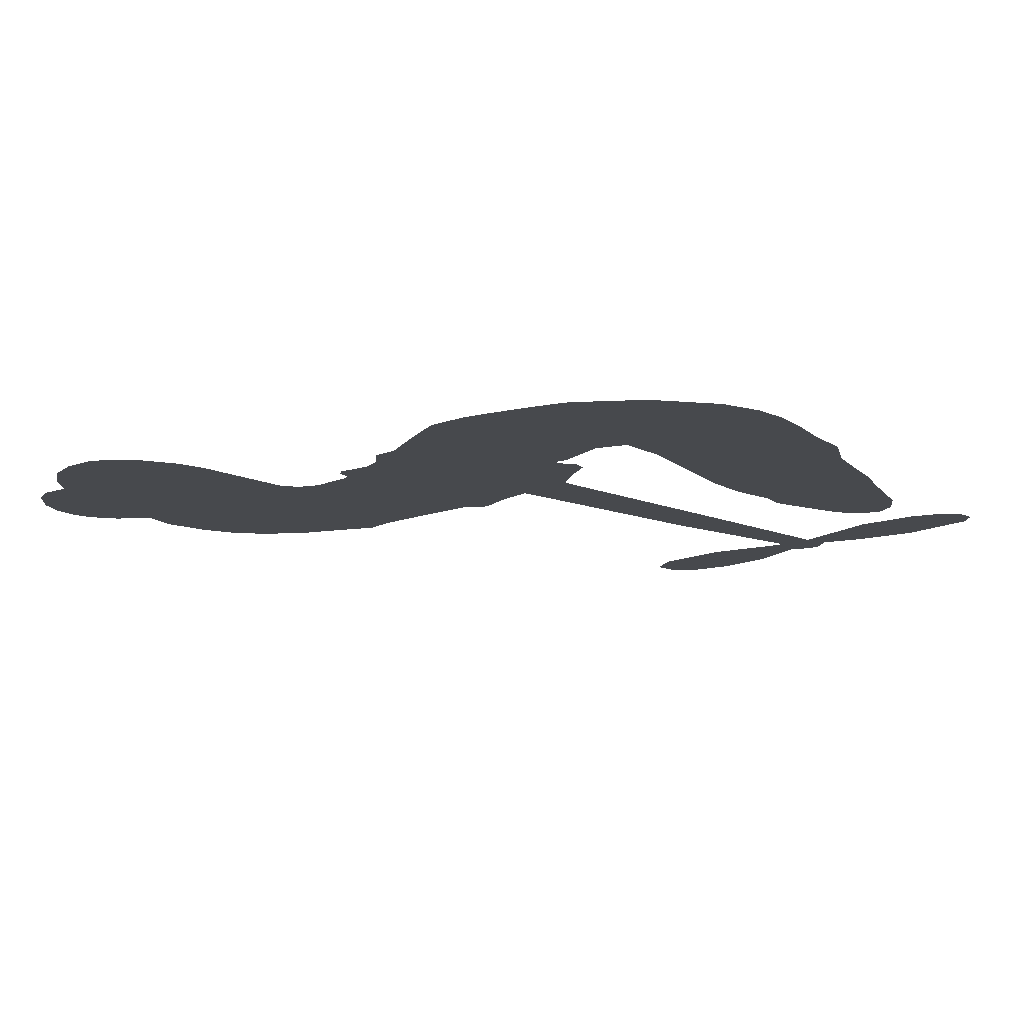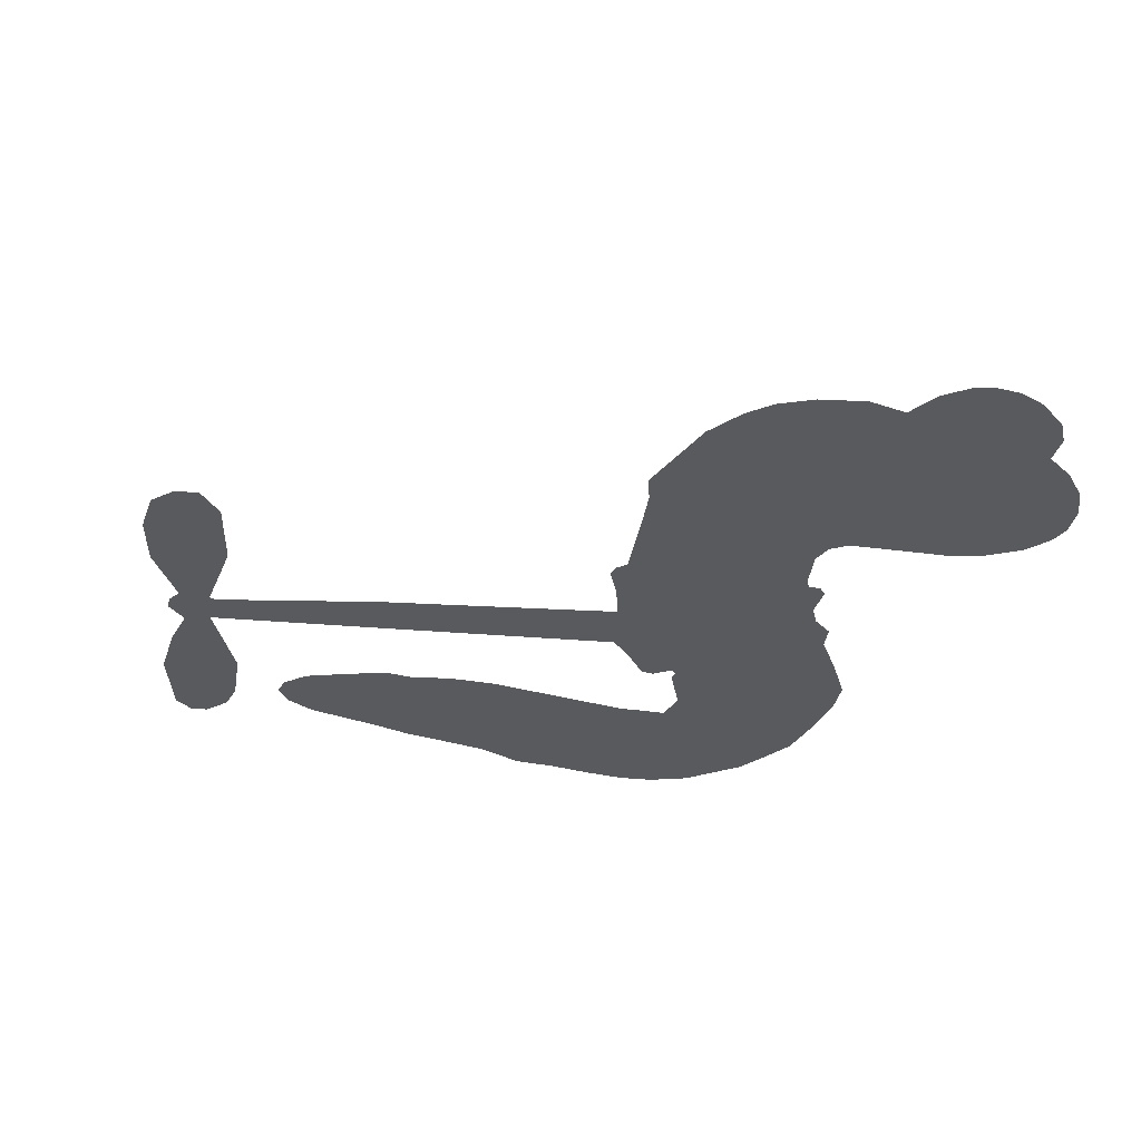
<metadata>
{"format":"obj","ext":"obj","renderer":"f3d","projection":"perspective","resolution":1024,"background":"white","views":[{"elev":-12.2,"azim":-60.1,"up":"+Z"},{"elev":-30.7,"azim":158.2,"up":"+Z"}]}
</metadata>
<code>
v -268.8 62.23 0
v -265 65.79 0
v -260.5 68.33 0
v -259.8 72.48 0
v -257.7 75.55 0
v -253.1 78.57 0
v -249.2 79.7 0
v -245.7 79.55 0
v -242.9 78.42 0
v -239.9 75.4 0
v -238 70.65 0
v -232.4 71.08 0
v -226.2 69.07 0
v -221.7 66.21 0
v -219 62.82 0
v -216.2 57.33 0
v -214 44.26 0
v -215.8 40.25 0
v -219.9 23.28 0
v -218.7 21.76 0
v -218.6 19.96 0
v -223.7 10.4 0
v -190.8 0.3578 0
v -168.8 -7.726 0
v -167.9 -7.419 0
v -167.4 4.795 0
v -163.7 15.55 0
v -159.7 19.26 0
v -156.5 18.34 0
v -154.2 15.01 0
v -154.6 8.465 0
v -157.5 0.4912 0
v -163.5 -7.874 0
v -162.7 -10.13 0
v -163 -12.19 0
v -166.1 -14.65 0
v -165.7 -20.85 0
v -166.5 -29.67 0
v -171.1 -40.55 0
v -173.8 -42.2 0
v -176.2 -41.7 0
v -178.5 -38.28 0
v -178.7 -34.13 0
v -176.8 -25.29 0
v -169.4 -13.06 0
v -226.8 1.826 0
v -234.1 -5.013 0
v -236.1 -5.082 0
v -238.3 -3.056 0
v -239.2 -3.73 0
v -239.1 -4.969 0
v -243.2 -11.78 0
v -242.8 -16.38 0
v -236.2 -17.47 0
v -214.9 -17.08 0
v -208.2 -17.9 0
v -202.3 -19.73 0
v -198.3 -19.79 0
v -187.4 -25.3 0
v -185 -28.55 0
v -184.7 -31.28 0
v -187.1 -33.92 0
v -191.5 -35.8 0
v -208 -38.09 0
v -220.9 -38.88 0
v -227.5 -40.89 0
v -233.8 -40.44 0
v -245.8 -40.36 0
v -250.6 -39.25 0
v -255.7 -36.51 0
v -262.1 -29.38 0
v -266.3 -19.57 0
v -266.4 -4.583 0
v -265.1 0.974 0
v -255.9 12.76 0
v -254.8 16.55 0
v -251.7 18.61 0
v -249.8 21.33 0
v -249.2 26.23 0
v -248 27.26 0
v -246.2 27.17 0
v -245.3 28.32 0
v -243.6 34.34 0
v -244.2 37.44 0
v -246.3 39.29 0
v -260.6 41.98 0
v -264.7 43.61 0
v -269.1 47.06 0
v -271.4 50.79 0
v -272 53.85 0
v -271 58.19 0
v -198.1 -5.675 0
v -167.8 -9.189 0
v -244 26.23 0
v -240.2 -1.711 0
v -241.2 -8.419 0
v -247.3 25.23 0
v -221.8 20.81 0
v -230.6 -1.373 0
v -183.8 -9.389 0
v -165.8 -8.2 0
v -176.6 -11.23 0
v -173 -12.15 0
v -249.5 23.81 0
v -237.7 -0.3977 0
v -167.7 -1.313 0
v -165.7 -11.07 0
v -165.6 -4.455 0
v -188.5 -30.25 0
v -174.3 -38.32 0
v -241 29.95 0
v -241.6 -4.337 0
v -247.2 22.34 0
v -266.3 53.33 0
v -246.3 74.12 0
v -242.1 42.31 0
v -221.5 15.47 0
v -235.2 -2.228 0
v -179.8 -3.699 0
v -174.3 -5.718 0
v -241.7 3.134 0
v -225.5 25.27 0
v -247.1 17.55 0
v -238.7 37.18 0
v -233.9 2.053 0
v -170.8 -10.11 0
v -246.1 -0.6421 0
v -173.8 -8.965 0
v -177.1 -7.806 0
v -250.9 13.6 0
v -200.4 -26.76 0
v -173.1 -19.18 0
v -159.3 14.84 0
v -160.5 -3.691 0
v -168.8 -35.11 0
v -253.3 70.21 0
v -180.2 -10.31 0
v -200.3 -22.97 0
v -169.4 -17.26 0
v -207 -24.9 0
v -192.8 -22.49 0
v -196.4 -24.94 0
v -226.4 59.59 0
v -246.5 -32.45 0
v -266.2 58.14 0
v -260 49.36 0
v -250.1 75.69 0
v -236.4 22.85 0
v -248.5 -7.297 0
v -165.5 10.17 0
v -163.6 -0.8678 0
v -257 69.89 0
v -256 63 0
v -254.9 66.7 0
v -248.9 62.86 0
v -250.6 66.85 0
v -199.8 -36.8 0
v -192.2 -27.25 0
v -223.1 62.25 0
v -222.1 45.33 0
v -247.4 -36.45 0
v -261.5 45.77 0
v -253.5 40.66 0
v -264.6 49.11 0
v -239.7 25.68 0
v -245.1 -8.781 0
v -249.5 -13.39 0
v -252.4 63.72 0
v -252.9 57.02 0
v -243.9 67.34 0
v -249.1 70.85 0
v -227.5 64.35 0
v -221.6 57.07 0
v -218.2 43.68 0
v -239.8 -40.59 0
v -251.9 -33.09 0
v -242.5 21.53 0
v -232.9 30.34 0
v -247.1 65.96 0
v -243.5 61.77 0
v -215.1 50.79 0
v -239.8 33.53 0
v -243.7 -35.17 0
v -239.7 -29.54 0
v -237 29 0
v -218.6 48.04 0
v -217.9 31.7 0
v -236.1 33.55 0
v -219.5 52.75 0
v -230.8 40.33 0
v -223.2 37.7 0
v -234.4 37.66 0
v -219.9 40.02 0
v -229.5 34.94 0
v -236 43.74 0
v -216.9 35.96 0
v -236.7 40.22 0
v -220.7 34.61 0
v -225.2 33.67 0
v -222.2 30.61 0
v -226.6 29.48 0
v -218.9 27.47 0
v -230.4 26.23 0
v -222.5 27.19 0
v -241.3 39.07 0
v -242.9 0.2523 0
v -245.4 2.812 0
v -244.3 9.195 0
v -252.2 1.91 0
v -156.6 11.88 0
v -161 10.62 0
v -162.9 6.215 0
v -260.4 55.65 0
v -262.5 52.4 0
v -230.2 16.28 0
v -260.7 63.54 0
v -248 46.18 0
v -246 -14.73 0
v -249.8 -20.82 0
v -246.3 -18.8 0
v -249.4 -17.14 0
v -255.7 -15.54 0
v -253 -18.44 0
v -244.5 -25.09 0
v -258.9 -22.26 0
v -246.5 -22.23 0
v -250.1 -26.54 0
v -241.6 -20.94 0
v -256.4 -19.43 0
v -266.6 -12.04 0
v -254.4 -24.07 0
v -242.3 71.59 0
v -245.6 70.36 0
v -230.1 67.62 0
v -234.9 66.86 0
v -232 63.51 0
v -237.5 61.53 0
v -217.6 60.07 0
v -220.8 60.21 0
v -252.2 -36.28 0
v -257 -31.22 0
v -247.2 57.31 0
v -215.7 54.06 0
v -227.8 51.39 0
v -246.4 13.12 0
v -249.2 9.117 0
v -238.8 14.48 0
v -243 15.99 0
v -241.9 12.2 0
v -239 7.526 0
v -258.7 -3.187 0
v -164.3 2.78 0
v -160.4 3.162 0
v -156 4.478 0
v -158.5 7.604 0
v -263.8 55.7 0
v -262.1 59.54 0
v -257.8 59.07 0
v -226.1 14.49 0
v -229 21.4 0
v -258.2 65.8 0
v -245.8 43.06 0
v -243.1 47.38 0
v -249.9 39.99 0
v -255.9 45.63 0
v -251.1 43.77 0
v -252.1 48.36 0
v -247.7 51.76 0
v -249.7 -30.27 0
v -246.1 -28.62 0
v -253.7 -28.44 0
v -257.8 -26.77 0
v -239.8 -24.97 0
v -225.9 -17.3 0
v -237.9 -21.33 0
v -235.5 -24.72 0
v -231.1 -17.39 0
v -235.1 -29.17 0
v -237.3 -32.97 0
v -227.9 -25.3 0
v -234.2 -20.76 0
v -241 -32.83 0
v -235.5 -36.66 0
v -231.9 -26.23 0
v -230.2 -21.79 0
v -230.3 -36.85 0
v -226.3 -21.4 0
v -229.2 -31.24 0
v -220.7 -25.71 0
v -233.2 -32.62 0
v -220.5 -17.17 0
v -224.2 -24.44 0
v -225.5 -28.7 0
v -221 -21.45 0
v -224.5 -34.36 0
v -215.7 -22.82 0
v -239.5 -16.85 0
v -239.4 66.31 0
v -246.5 60.57 0
v -249.8 59.53 0
v -243.9 58.35 0
v -240.6 59.67 0
v -244.4 54.22 0
v -235.8 55.18 0
v -241.1 55.91 0
v -241 51.39 0
v -238.5 47.53 0
v -239.3 44.19 0
v -232.9 48.68 0
v -237 51.29 0
v -223.9 53.32 0
v -227.3 55.53 0
v -224.2 49.05 0
v -231.3 58.53 0
v -231.6 53.81 0
v -228.5 46.51 0
v -246.7 6.287 0
v -250.6 5.478 0
v -260.7 6.959 0
v -254 8.595 0
v -258.3 9.899 0
v -257.1 6.523 0
v -259.8 1.869 0
v -242.3 6.411 0
v -237.7 3.805 0
v -234 6.676 0
v -262.7 -2.418 0
v -260.3 -16.29 0
v -265 62 0
v -224.2 17.83 0
v -232.5 22.88 0
v -234.2 26.31 0
v -234.4 18.37 0
v -225.3 21.81 0
v -257.1 41.32 0
v -246 48.89 0
v -249.9 54.8 0
v -253.9 52.57 0
v -256.6 55.38 0
v -226.6 -37.34 0
v -221.2 -30.68 0
v -240.4 63.14 0
v -234.1 60.67 0
v -232.1 44.81 0
v -256.1 0.3073 0
v -253.3 -4.508 0
v -262.9 3.984 0
v -230.7 4.029 0
v -227.2 6.818 0
v -236.3 10.69 0
v -231.3 10.72 0
v -227.5 18.45 0
v -238.7 19.02 0
v -256.2 49.48 0
v -220.4 -34.74 0
v -214.4 -38.43 0
v -213.9 -31 0
v -217.6 -38.65 0
v -216.3 -34.72 0
v -212 -34.81 0
v -217.6 -31.31 0
v -215.8 -27.2 0
v -208.4 -30.47 0
v -211.7 -24.95 0
v -209.3 -21.71 0
v -205.6 -21.48 0
v -211.6 -17.47 0
v -212.5 -1.935 0
v -207.3 5.365 0
v -227.8 10.89 0
v -234.1 14.06 0
v -208.4 -34.28 0
v -203.2 -32.33 0
v -203.9 -37.38 0
v -196.5 -30.1 0
v -212.7 -20.87 0
v -219.6 -0.05717 0
v -200.1 -30.44 0
v -195.7 -36.28 0
v -198 -33.42 0
v -194 -32.91 0
v -215.5 7.88 0
v -223.9 7.072 0
v -219.6 9.139 0
v -173.6 -33.14 0
v -170.1 -31.37 0
v -170.7 -25.37 0
v -177.7 -29.71 0
v -173.5 -28.85 0
v -253.9 74.19 0
v -245.7 -4.425 0
v -249.5 -3.006 0
v -227.3 38.36 0
v -224.5 41.73 0
v -229.5 31.44 0
v -264.3 -24.52 0
v -262.5 -20.84 0
v -217.7 -19.7 0
v -262 -8.452 0
v -258.4 -11.59 0
v -253.5 -10.58 0
v -258.1 -7.311 0
v -250.2 -10.26 0
v -254.9 -7.619 0
v -211.2 -28.51 0
v -204.4 -28.21 0
v -203.4 -24.73 0
v -218.8 4.535 0
v -223.2 0.8844 0
v -215.4 1.505 0
v -211.4 6.621 0
v -205.3 -3.808 0
v -211.1 2.232 0
v -208.9 -2.872 0
v -199 2.857 0
v -206 0.837 0
v -201.7 -0.8924 0
v -203.2 4.11 0
v -201.7 -4.742 0
v -166.1 -25.26 0
v -169.7 -21.43 0
v -174.9 -22.23 0
v -228 42.88 0
v -266.6 -8.297 0
v -262.7 -12.81 0
v -266.5 -15.81 0
v -263.5 -17.24 0
v -222.1 4.123 0
v -185.3 -1.674 0
v -183.6 -5.332 0
v -191 -7.536 0
v -187.4 -8.464 0
v -188.3 -4.491 0
v -192.4 -3.562 0
v -194.9 1.606 0
v -197.6 -1.553 0
v -239.3 -36.04 0
v -242.8 -38.45 0
f 112 206 391
f 186 160 174
f 75 130 76
f 203 122 201
f 105 121 206
f 45 107 93
f 51 50 112
f 123 78 77
f 89 88 114
f 125 118 99
f 1 91 145
f 162 164 87
f 25 108 106
f 43 42 110
f 80 79 97
f 126 93 24
f 58 138 142
f 179 299 180
f 128 129 102
f 105 125 325
f 52 166 167
f 143 159 172
f 240 176 70
f 142 138 131
f 176 240 161
f 223 231 219
f 59 158 109
f 95 112 50
f 117 21 98
f 113 94 97
f 97 104 113
f 104 78 113
f 349 383 22
f 166 112 391
f 105 95 49
f 74 73 327
f 51 112 96
f 82 94 111
f 107 34 101
f 52 218 53
f 323 345 322
f 203 260 122
f 90 89 114
f 167 221 218
f 145 256 257
f 91 90 114
f 298 232 170
f 98 19 334
f 282 183 437
f 77 76 130
f 4 3 152
f 152 5 4
f 56 365 366
f 45 126 103
f 115 9 8
f 8 7 147
f 45 139 36
f 106 151 252
f 147 7 6
f 381 158 375
f 114 145 91
f 246 208 245
f 136 154 156
f 10 9 115
f 19 122 334
f 205 83 124
f 17 174 18
f 84 205 116
f 165 111 94
f 182 83 111
f 162 146 164
f 239 15 159
f 206 207 127
f 129 137 102
f 236 234 235
f 350 250 326
f 172 159 14
f 180 302 342
f 126 45 93
f 322 318 320
f 239 238 15
f 211 150 212
f 5 152 390
f 136 152 154
f 25 93 101
f 31 30 210
f 107 45 36
f 124 192 197
f 161 183 144
f 119 430 137
f 120 119 129
f 296 364 376
f 359 361 355
f 287 274 285
f 363 373 406
f 276 285 281
f 50 49 95
f 53 218 220
f 275 54 297
f 49 48 118
f 126 128 103
f 274 287 294
f 58 57 138
f 78 123 113
f 407 406 131
f 118 105 49
f 375 158 142
f 68 161 69
f 61 109 62
f 421 139 132
f 109 60 59
f 166 52 96
f 423 394 160
f 60 109 61
f 348 349 351
f 85 84 116
f 141 58 142
f 162 87 86
f 43 110 385
f 134 32 151
f 386 385 135
f 110 42 41
f 110 135 385
f 102 103 128
f 57 366 407
f 40 110 41
f 40 39 110
f 421 387 420
f 119 137 129
f 141 158 59
f 37 36 139
f 105 206 95
f 47 118 48
f 94 81 97
f 95 206 112
f 430 433 432
f 432 100 430
f 413 416 369
f 82 81 94
f 177 165 94
f 98 20 19
f 98 21 20
f 97 79 104
f 63 62 109
f 108 151 106
f 117 330 259
f 210 133 211
f 93 107 101
f 83 82 111
f 259 22 117
f 348 99 46
f 47 99 118
f 24 93 25
f 132 139 45
f 35 34 107
f 126 24 128
f 101 34 33
f 118 125 105
f 130 123 77
f 115 8 147
f 128 24 120
f 108 101 33
f 27 133 28
f 108 33 134
f 255 253 254
f 185 111 165
f 28 133 29
f 133 30 29
f 129 128 120
f 110 39 135
f 159 15 14
f 145 114 256
f 193 160 394
f 101 108 25
f 389 388 385
f 36 35 107
f 168 154 153
f 81 80 97
f 372 373 363
f 151 108 134
f 214 114 164
f 145 257 329
f 163 265 335
f 179 233 171
f 390 6 5
f 147 390 171
f 113 123 177
f 177 123 248
f 209 346 392
f 397 396 225
f 261 154 152
f 27 150 211
f 253 252 151
f 152 136 390
f 3 2 216
f 168 169 300
f 261 152 3
f 168 156 154
f 261 153 154
f 234 236 172
f 179 156 155
f 147 171 115
f 64 374 372
f 375 380 381
f 141 142 158
f 142 131 375
f 172 14 13
f 143 173 239
f 308 205 197
f 196 198 187
f 283 175 67
f 161 144 176
f 264 266 163
f 214 146 213
f 85 262 264
f 262 85 116
f 114 88 164
f 87 164 88
f 177 94 113
f 332 148 331
f 112 166 96
f 166 149 403
f 346 209 345
f 223 219 221
f 169 168 153
f 155 156 168
f 265 162 86
f 162 265 146
f 179 180 170
f 11 10 232
f 136 156 171
f 171 156 179
f 12 234 13
f 172 13 234
f 173 311 189
f 189 311 313
f 16 173 189
f 200 198 199
f 288 280 284
f 183 282 144
f 270 184 224
f 70 176 241
f 245 248 123
f 148 165 177
f 188 194 192
f 188 182 185
f 179 155 299
f 179 170 233
f 299 300 242
f 301 302 180
f 188 192 124
f 17 181 186
f 83 182 124
f 438 161 68
f 437 283 279
f 288 290 286
f 220 226 228
f 332 165 148
f 188 185 178
f 17 186 174
f 189 186 181
f 174 193 18
f 185 182 111
f 202 187 200
f 182 188 124
f 16 189 243
f 311 173 312
f 189 313 186
f 194 190 192
f 18 193 196
f 194 188 178
f 190 195 197
f 160 193 174
f 198 196 193
f 122 204 201
f 393 194 199
f 160 313 316
f 304 314 343
f 190 197 192
f 198 193 191
f 197 195 308
f 199 191 393
f 198 191 199
f 395 194 178
f 198 200 187
f 201 200 199
f 204 19 202
f 395 199 194
f 201 395 203
f 332 178 185
f 204 202 200
f 260 331 333
f 201 204 200
f 19 204 122
f 83 205 84
f 197 205 124
f 207 206 121
f 206 127 391
f 324 317 207
f 130 320 246
f 250 350 249
f 123 130 245
f 127 207 209
f 207 121 324
f 30 133 210
f 133 27 211
f 150 26 212
f 210 211 255
f 252 212 26
f 253 255 212
f 146 354 339
f 258 153 216
f 146 214 164
f 256 214 213
f 353 247 333
f 348 46 349
f 2 1 329
f 216 257 258
f 307 263 308
f 354 267 338
f 52 167 218
f 221 220 218
f 221 167 223
f 269 270 227
f 219 226 220
f 53 220 228
f 167 222 223
f 219 220 221
f 402 400 404
f 328 225 229
f 222 229 223
f 269 227 271
f 226 227 224
f 224 273 228
f 397 72 396
f 71 70 241
f 227 226 219
f 226 224 228
f 223 229 231
f 144 269 176
f 273 224 184
f 297 53 228
f 399 251 327
f 231 229 225
f 400 402 399
f 426 427 425
f 71 241 272
f 219 231 227
f 10 115 232
f 233 115 171
f 170 232 233
f 115 233 232
f 11 235 12
f 234 12 235
f 11 232 298
f 236 143 172
f 235 11 298
f 235 237 343
f 299 301 180
f 237 302 304
f 143 239 159
f 173 16 238
f 173 238 239
f 70 69 240
f 161 240 69
f 176 269 271
f 271 231 272
f 338 268 337
f 262 263 217
f 314 312 143
f 189 181 243
f 316 313 244
f 246 245 130
f 249 248 245
f 319 322 321
f 318 207 317
f 250 249 208
f 215 260 333
f 249 245 208
f 248 247 353
f 250 208 324
f 247 248 249
f 325 250 324
f 325 326 250
f 230 399 424
f 400 222 401
f 106 252 26
f 253 151 32
f 255 254 31
f 212 252 253
f 210 255 31
f 253 32 254
f 212 255 211
f 214 256 114
f 257 256 213
f 257 213 258
f 216 2 329
f 339 258 213
f 169 153 258
f 330 117 98
f 326 351 350
f 331 260 203
f 259 330 352
f 3 216 261
f 153 261 216
f 263 262 116
f 266 264 262
f 310 304 305
f 301 242 303
f 265 266 267
f 266 262 217
f 267 266 217
f 265 163 266
f 268 267 217
f 268 338 267
f 263 336 217
f 268 303 337
f 270 269 144
f 227 231 271
f 270 144 282
f 227 270 224
f 272 231 225
f 176 271 241
f 272 225 396
f 241 271 272
f 184 278 276
f 228 273 275
f 276 284 285
f 285 274 277
f 273 276 275
f 284 276 278
f 184 276 273
f 54 275 281
f 175 283 437
f 276 281 275
f 279 184 282
f 278 184 279
f 437 279 282
f 290 288 284
f 376 398 296
f 277 54 281
f 282 184 270
f 438 183 161
f 66 286 67
f 67 286 283
f 279 290 278
f 284 280 285
f 285 280 287
f 277 281 285
f 340 65 295
f 278 290 284
f 292 287 280
f 294 287 292
f 340 286 66
f 341 293 295
f 292 280 293
f 358 359 355
f 279 283 290
f 286 290 283
f 293 280 288
f 291 294 398
f 294 292 289
f 295 293 288
f 289 292 293
f 294 289 296
f 294 291 274
f 340 288 286
f 293 341 289
f 361 362 341
f 365 376 364
f 342 170 180
f 275 297 228
f 237 235 298
f 300 299 155
f 301 299 242
f 168 300 155
f 337 300 169
f 242 337 303
f 342 302 237
f 305 301 303
f 311 312 244
f 336 303 268
f 307 310 306
f 301 305 302
f 305 303 306
f 303 336 306
f 304 302 305
f 307 306 263
f 305 306 310
f 308 263 116
f 307 195 309
f 308 116 205
f 195 307 308
f 309 344 316
f 309 244 315
f 307 309 310
f 315 310 309
f 312 173 143
f 313 311 244
f 314 143 236
f 315 312 314
f 244 309 316
f 186 313 160
f 343 314 236
f 315 314 304
f 315 304 310
f 244 312 315
f 344 309 195
f 393 394 423
f 208 246 317
f 318 317 246
f 75 320 130
f 207 318 209
f 323 251 345
f 320 318 246
f 320 321 322
f 322 319 323
f 320 75 321
f 318 322 209
f 347 74 323
f 327 323 74
f 317 324 208
f 325 324 121
f 105 325 121
f 326 325 125
f 348 326 125
f 350 247 249
f 230 425 399
f 323 327 251
f 427 397 328
f 73 399 327
f 145 329 1
f 216 329 257
f 334 330 98
f 215 352 260
f 332 331 203
f 331 148 333
f 178 332 203
f 332 185 165
f 353 333 148
f 371 247 350
f 122 260 334
f 334 260 352
f 336 263 306
f 265 86 335
f 268 217 336
f 300 337 242
f 337 169 338
f 169 258 339
f 265 354 146
f 146 339 213
f 169 339 338
f 65 340 66
f 288 340 295
f 65 355 295
f 341 295 355
f 237 298 342
f 170 342 298
f 235 343 236
f 304 343 237
f 195 190 344
f 423 344 190
f 346 345 251
f 322 345 209
f 399 425 400
f 391 392 149
f 99 348 125
f 323 319 347
f 413 410 368
f 259 370 22
f 215 351 370
f 326 348 351
f 371 333 247
f 370 351 349
f 371 215 333
f 259 352 215
f 334 352 330
f 148 177 353
f 248 353 177
f 267 354 265
f 339 354 338
f 360 363 357
f 289 341 362
f 357 359 360
f 358 356 359
f 364 140 365
f 360 359 356
f 355 65 358
f 361 359 357
f 356 64 360
f 364 405 140
f 361 357 362
f 355 361 341
f 357 363 405
f 289 362 296
f 360 64 372
f 374 157 373
f 296 362 364
f 362 357 405
f 366 365 140
f 398 376 55
f 366 140 407
f 56 366 57
f 417 415 418
f 365 56 367
f 428 384 383
f 22 370 349
f 215 370 259
f 350 351 371
f 215 371 351
f 373 157 380
f 363 360 372
f 378 375 131
f 373 378 406
f 372 374 373
f 381 380 379
f 365 367 376
f 55 376 367
f 377 410 408
f 46 383 349
f 406 378 131
f 373 380 378
f 63 381 379
f 380 375 378
f 157 379 380
f 63 109 381
f 158 381 109
f 408 382 384
f 22 383 384
f 386 135 38
f 377 408 428
f 428 46 409
f 385 386 389
f 387 386 38
f 389 44 388
f 421 420 37
f 422 44 387
f 386 387 389
f 43 385 388
f 44 389 387
f 171 390 136
f 6 390 147
f 392 391 127
f 166 391 149
f 209 392 127
f 149 392 346
f 394 393 191
f 190 194 393
f 193 394 191
f 423 160 316
f 203 395 178
f 199 395 201
f 272 396 71
f 222 328 229
f 328 397 225
f 291 398 55
f 294 296 398
f 400 328 222
f 401 222 167
f 399 402 251
f 167 403 401
f 404 149 346
f 404 400 401
f 346 251 402
f 166 403 167
f 404 403 149
f 404 401 403
f 346 402 404
f 140 405 363
f 362 405 364
f 407 131 138
f 363 406 140
f 407 138 57
f 140 406 407
f 410 377 368
f 413 411 410
f 428 408 384
f 382 408 410
f 413 414 416
f 382 410 411
f 369 411 413
f 416 414 412
f 436 434 435
f 413 368 414
f 417 416 412
f 92 436 419
f 418 369 416
f 417 419 436
f 139 421 37
f 417 418 416
f 417 412 419
f 387 38 420
f 422 421 132
f 344 423 316
f 421 422 387
f 393 423 190
f 72 397 427
f 399 73 424
f 400 425 328
f 425 427 328
f 425 230 426
f 72 427 426
f 46 428 383
f 377 428 409
f 119 429 430
f 137 430 100
f 432 433 431
f 429 23 433
f 434 431 433
f 433 430 429
f 434 433 23
f 415 417 436
f 92 431 434
f 434 436 92
f 434 23 435
f 415 436 435
f 437 183 438
f 68 175 438
f 437 438 175

</code>
